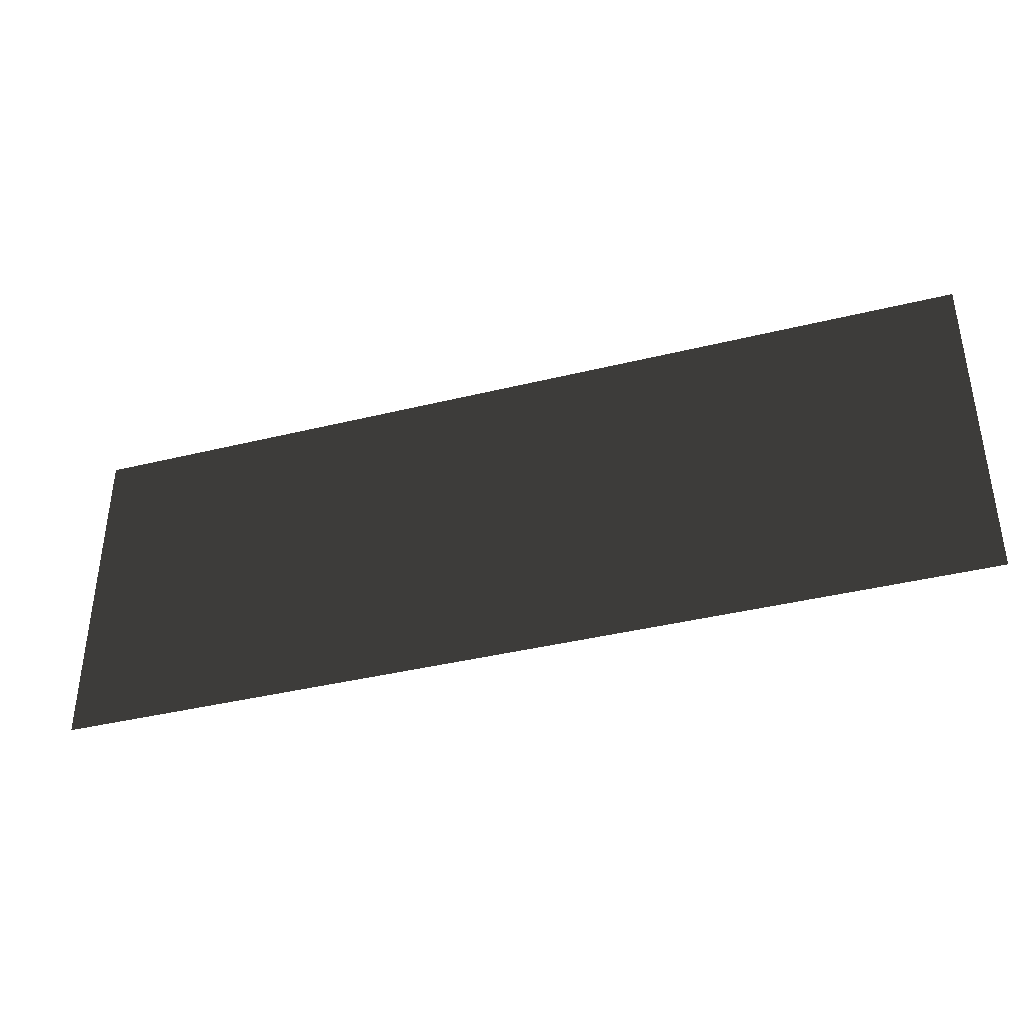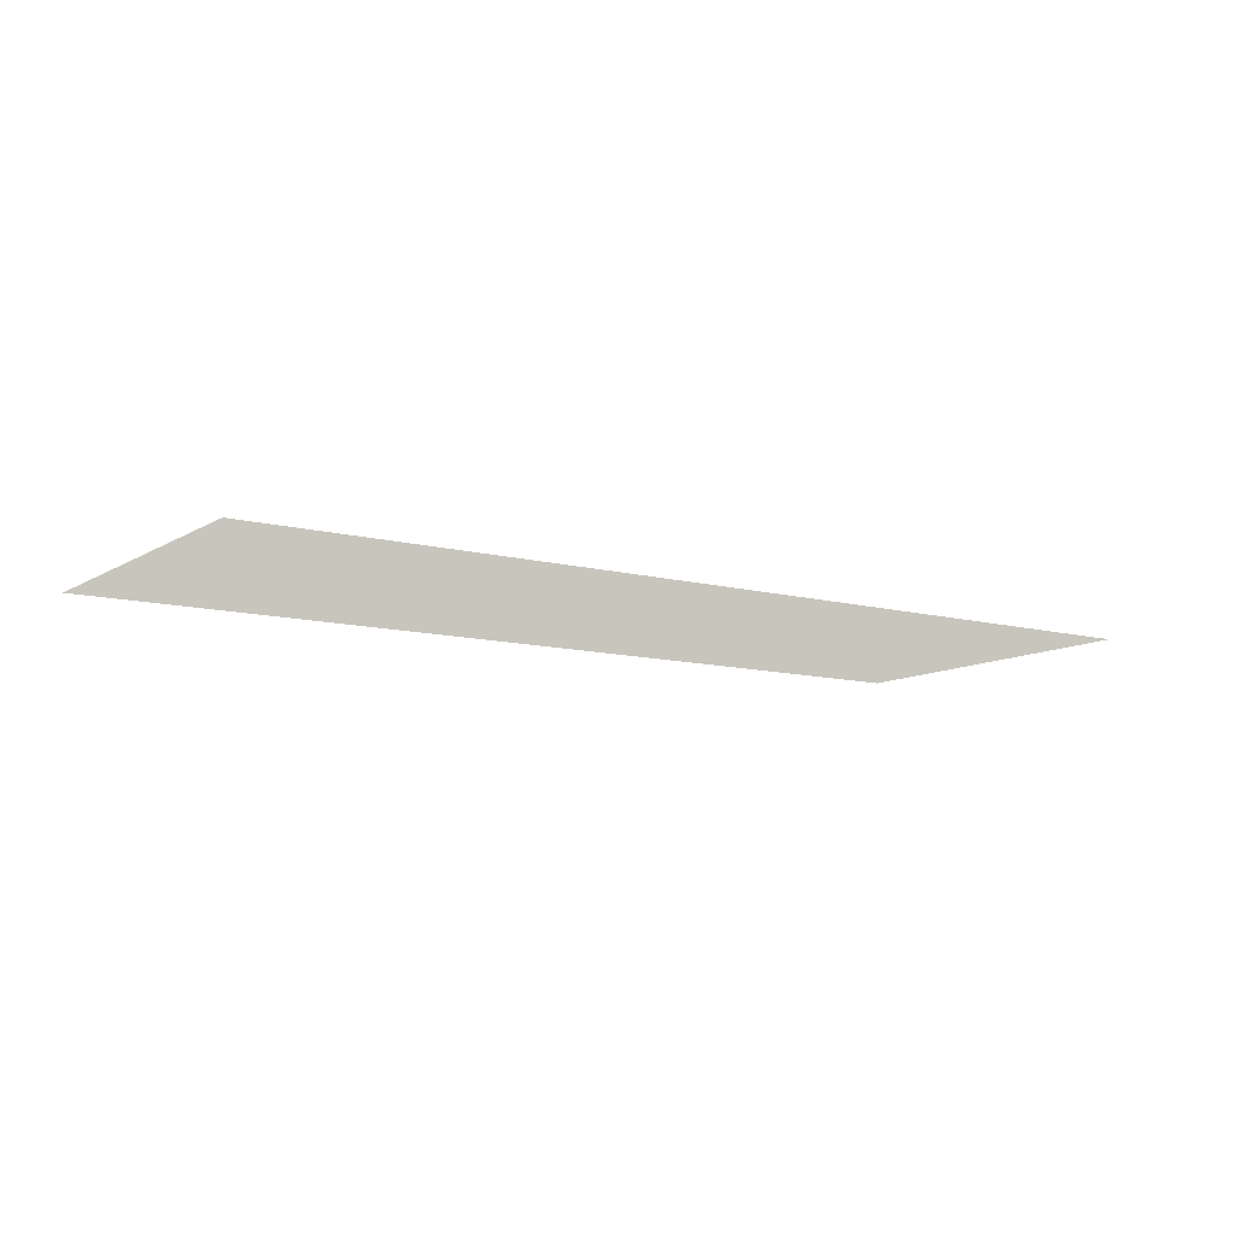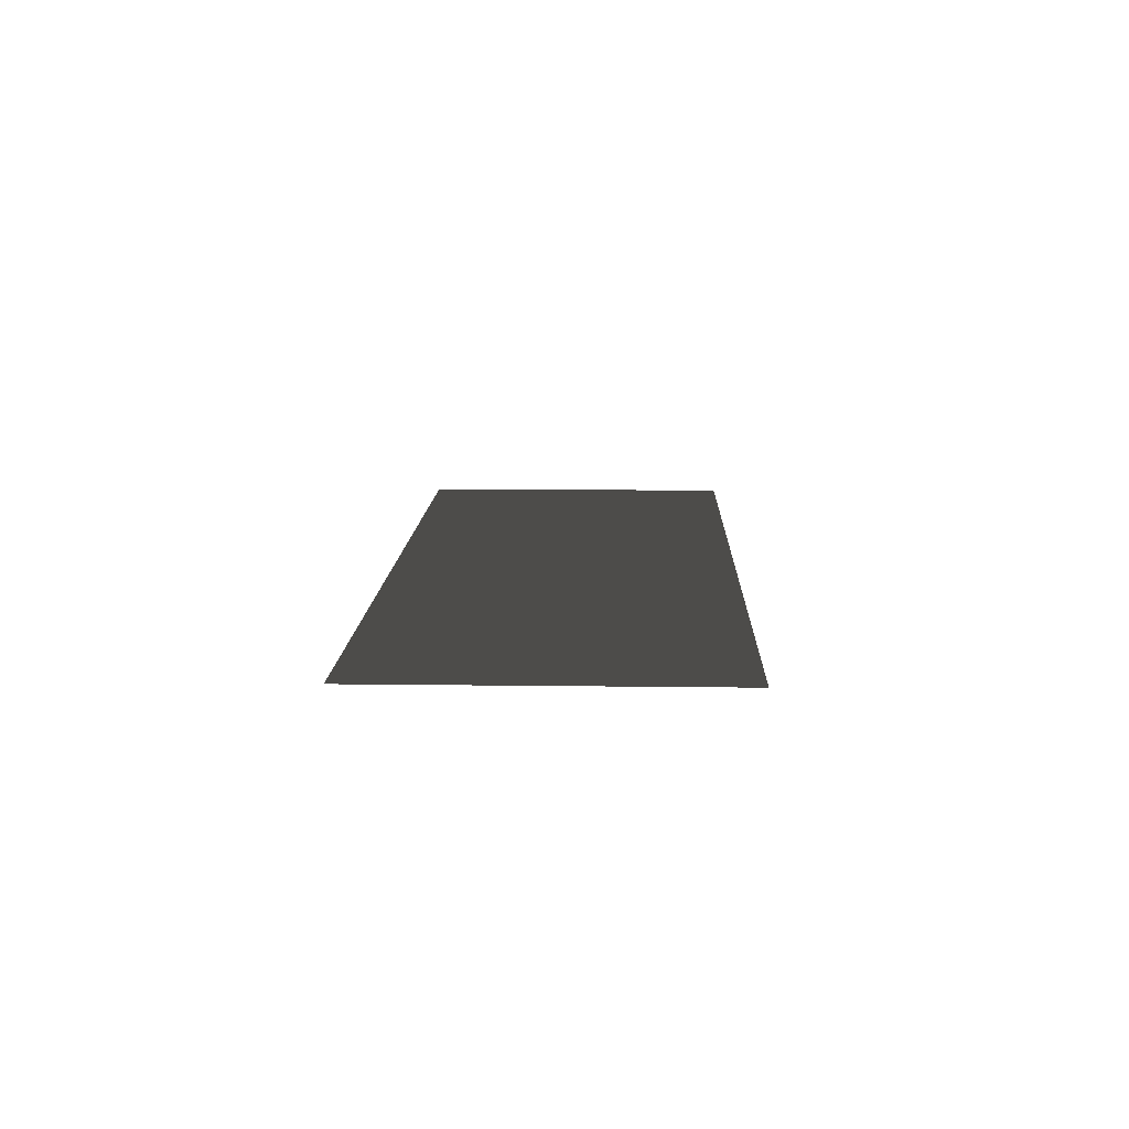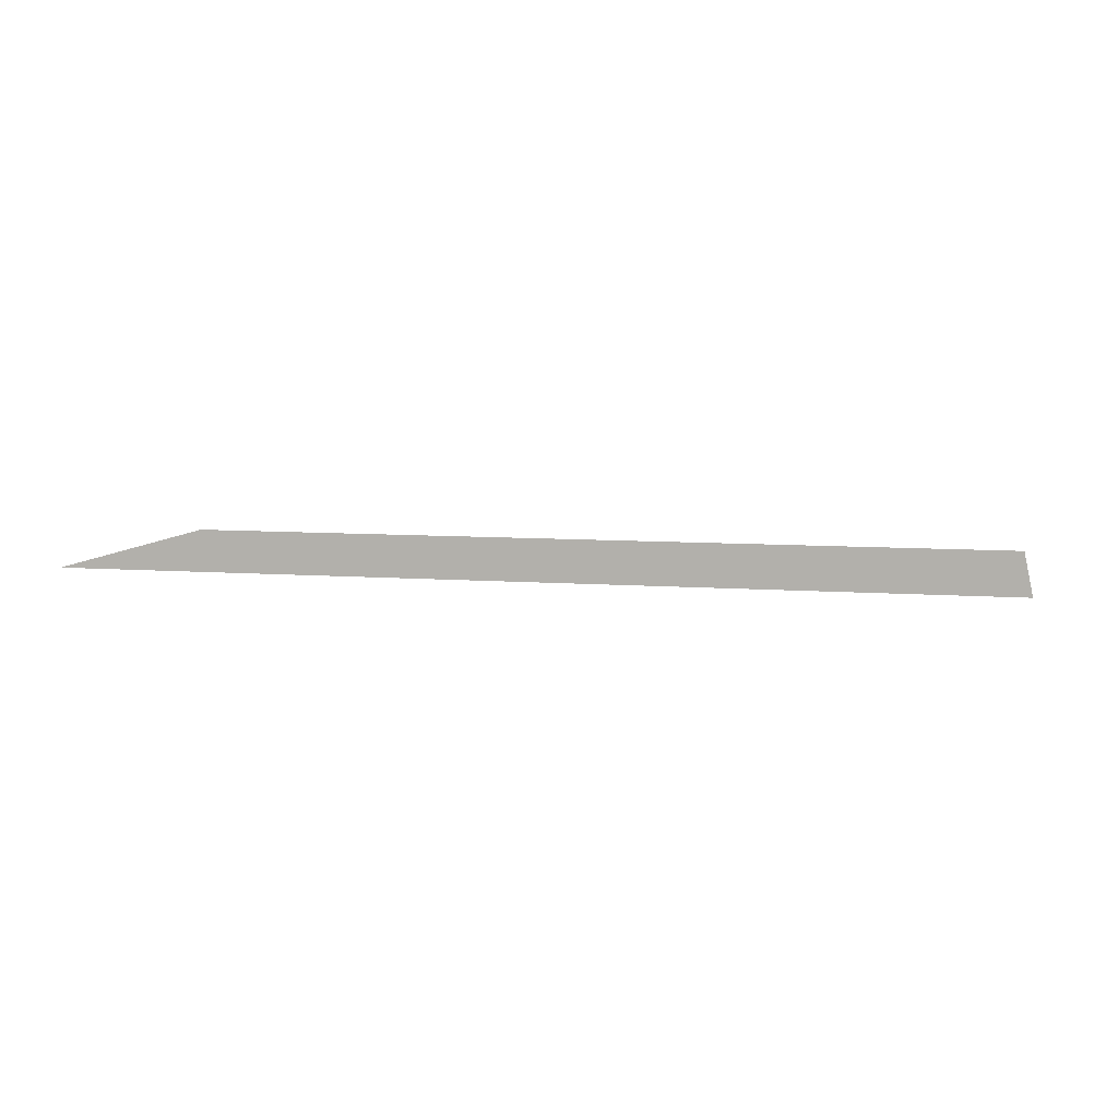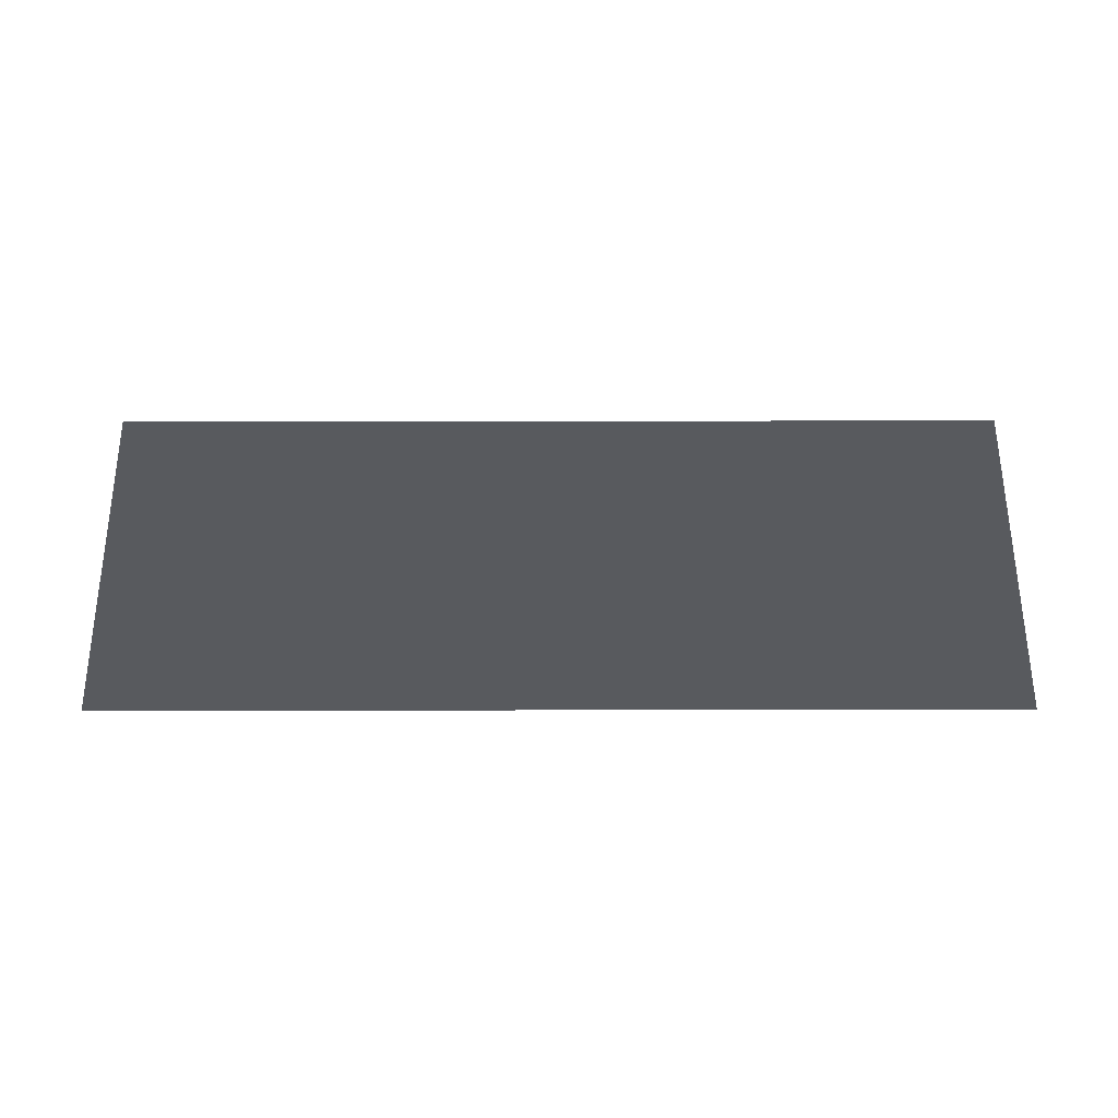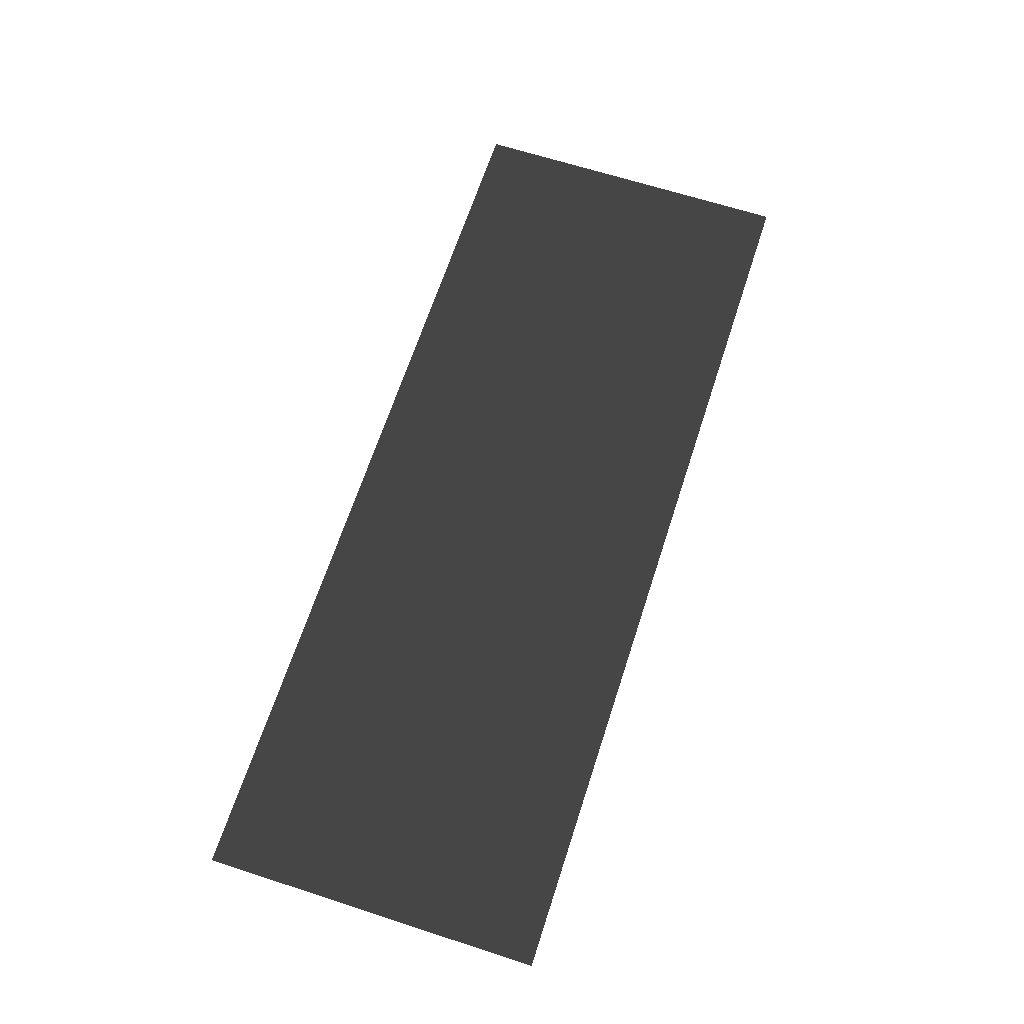
<metadata>
{"format":"obj","ext":"obj","renderer":"f3d","projection":"perspective","resolution":1024,"background":"white","views":[{"elev":-39.0,"azim":17.2,"up":"+Y"},{"elev":-10.5,"azim":-34.0,"up":"+Z"},{"elev":11.6,"azim":91.8,"up":"+Z"},{"elev":7.3,"azim":-167.4,"up":"+Z"},{"elev":59.0,"azim":179.9,"up":"+Z"},{"elev":66.1,"azim":108.0,"up":"+Z"}]}
</metadata>
<code>
v 0.4597 0.1696 0.006156
v 0.4597 -0.1696 0.006156
v -0.4597 -0.1696 0.006156
v -0.4597 0.1696 0.006156
g Platform_for_grass(Clone)_35742_765
f 1 3 2
f 1 4 3

</code>
